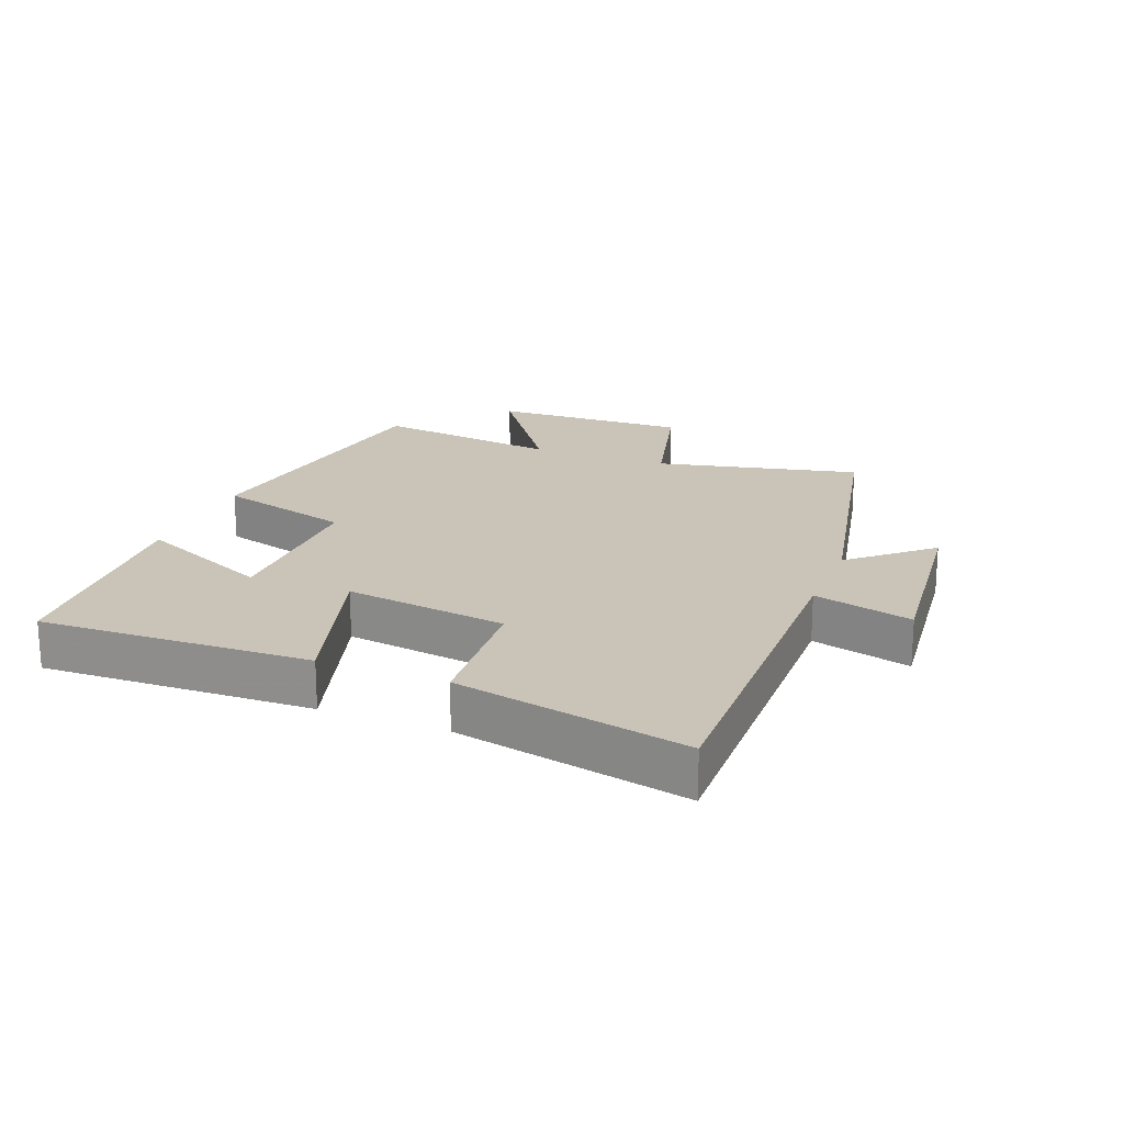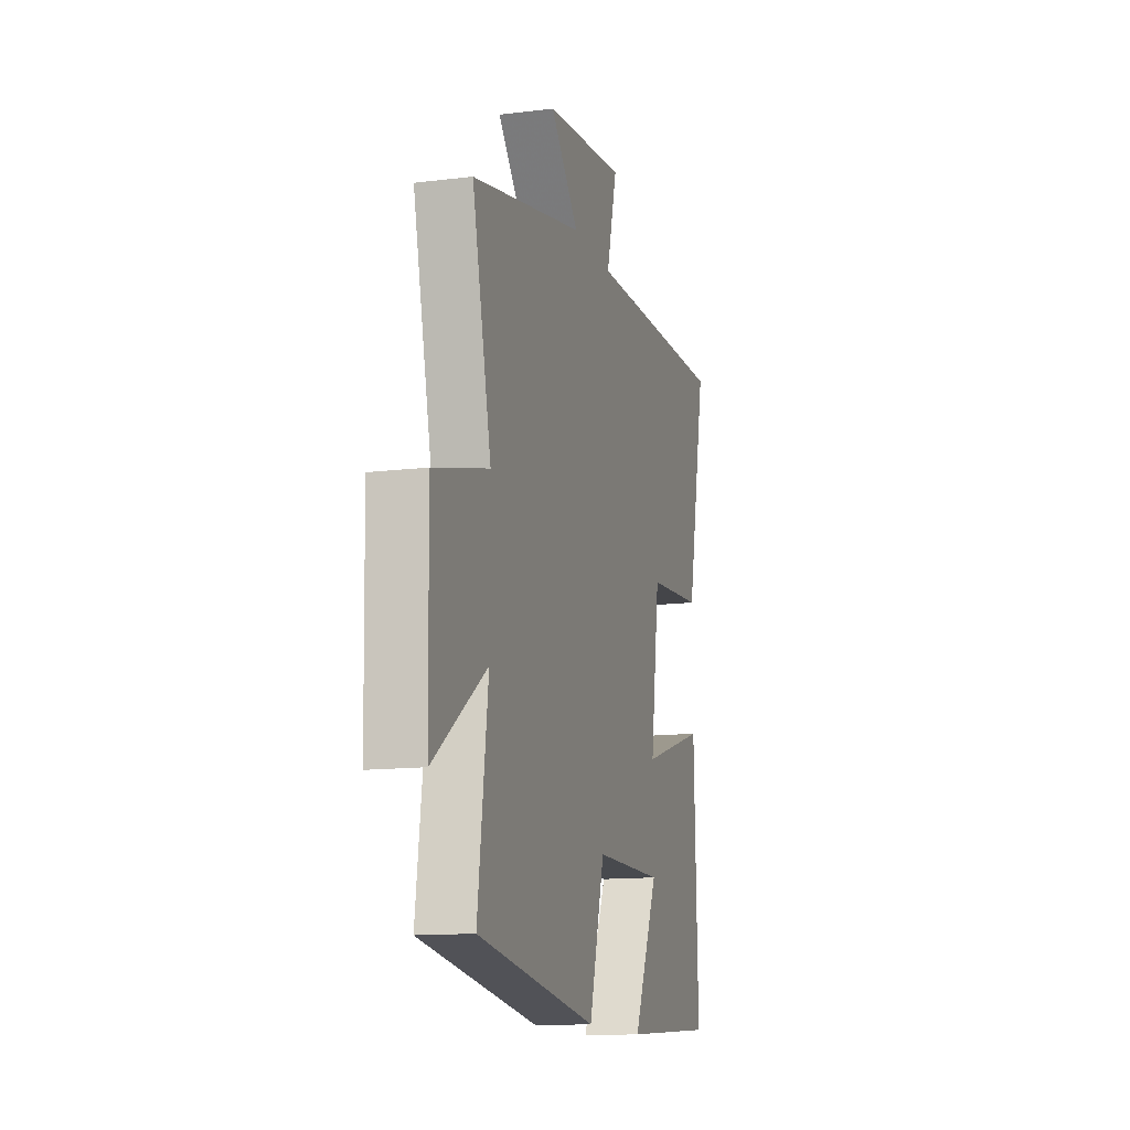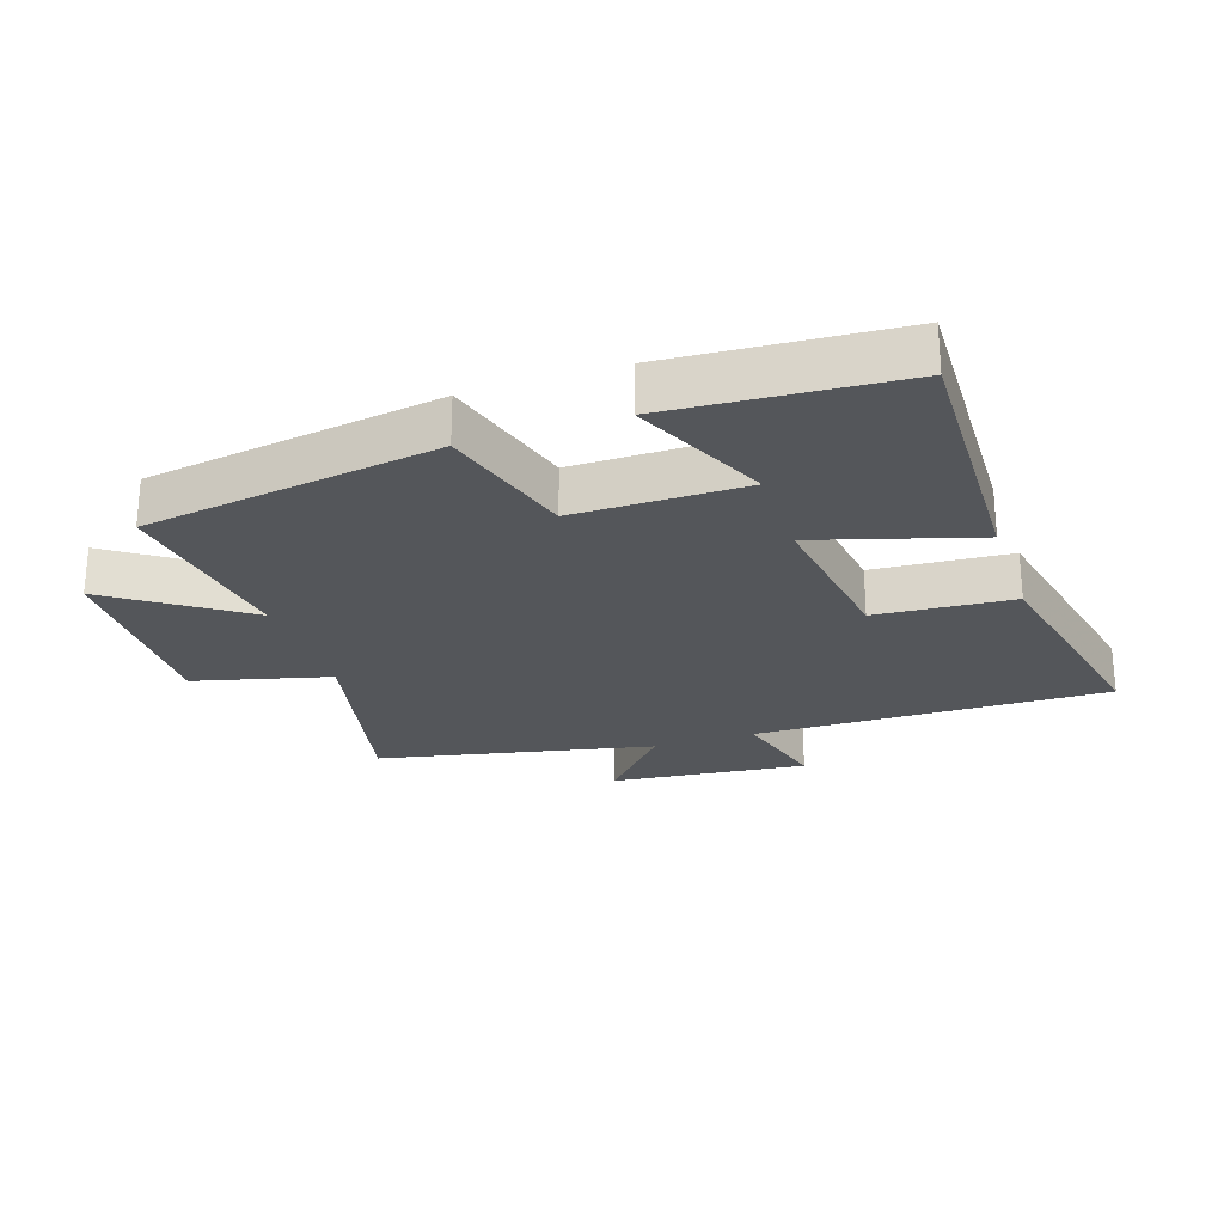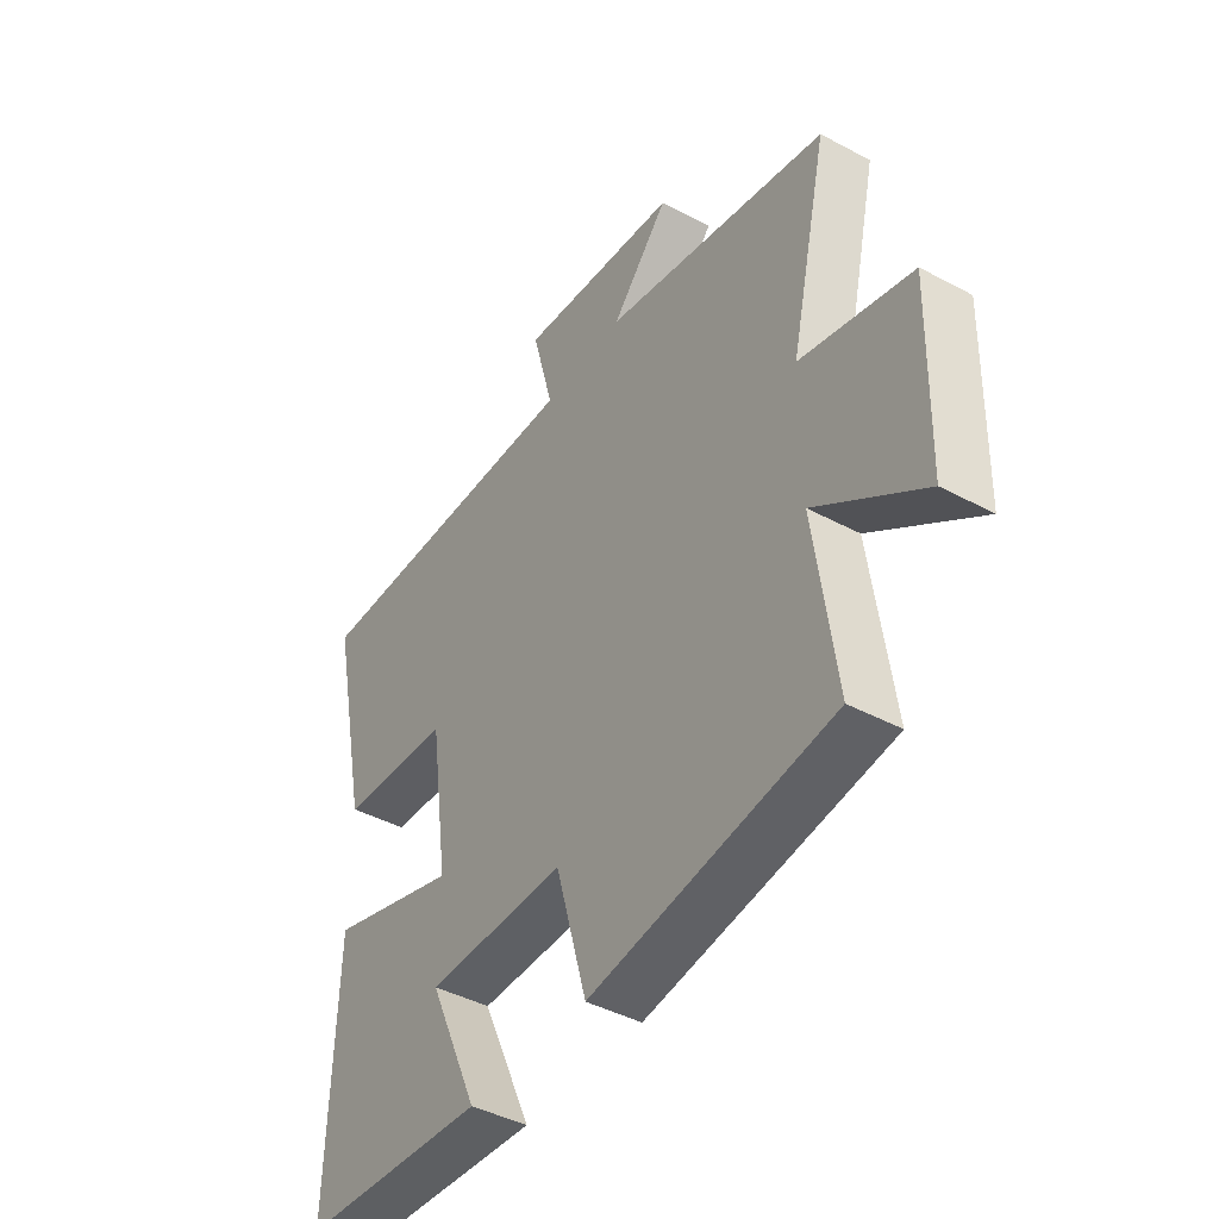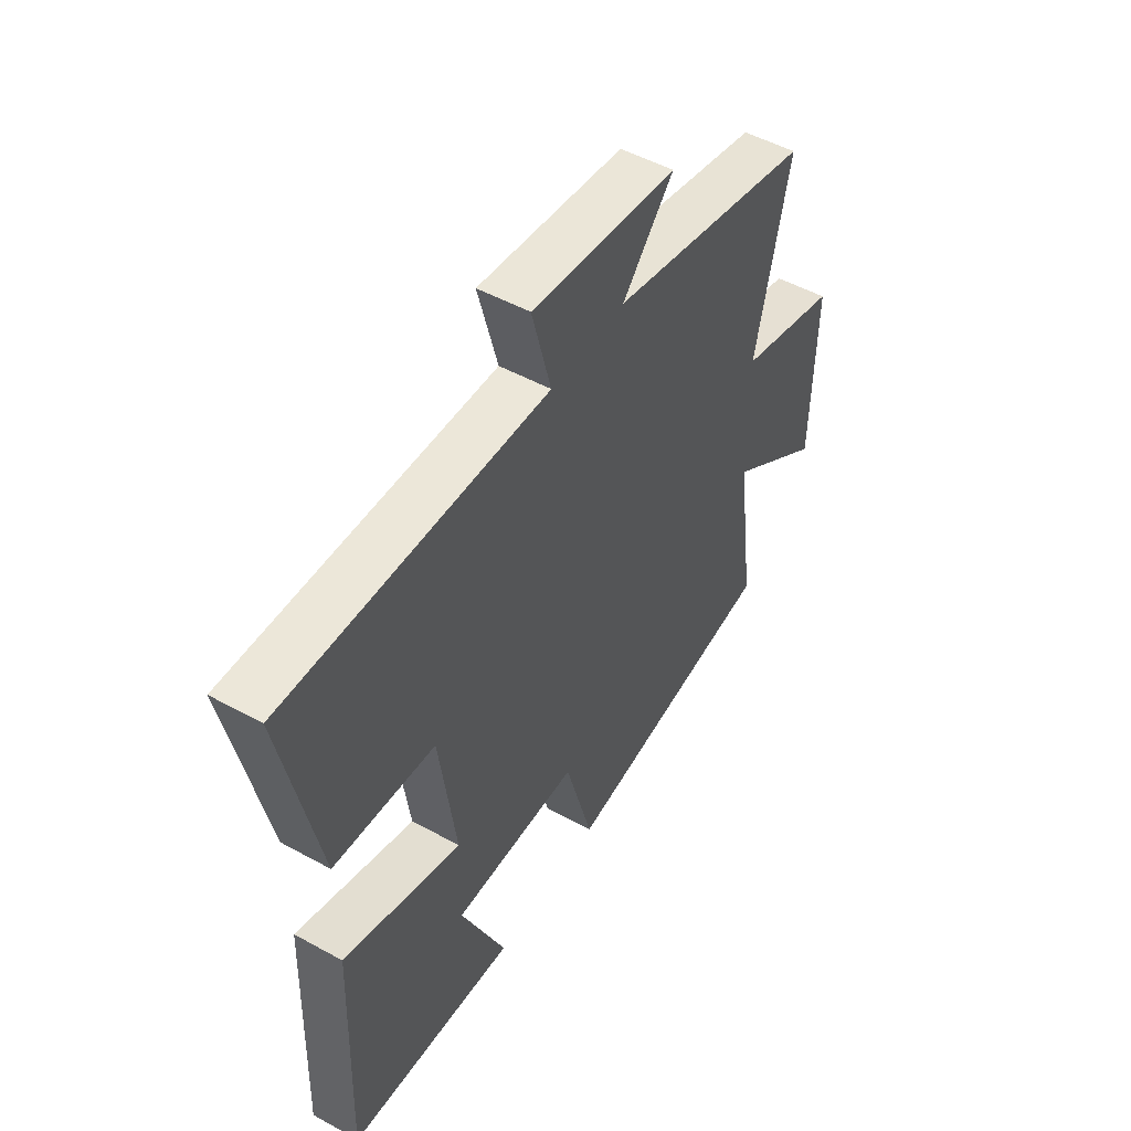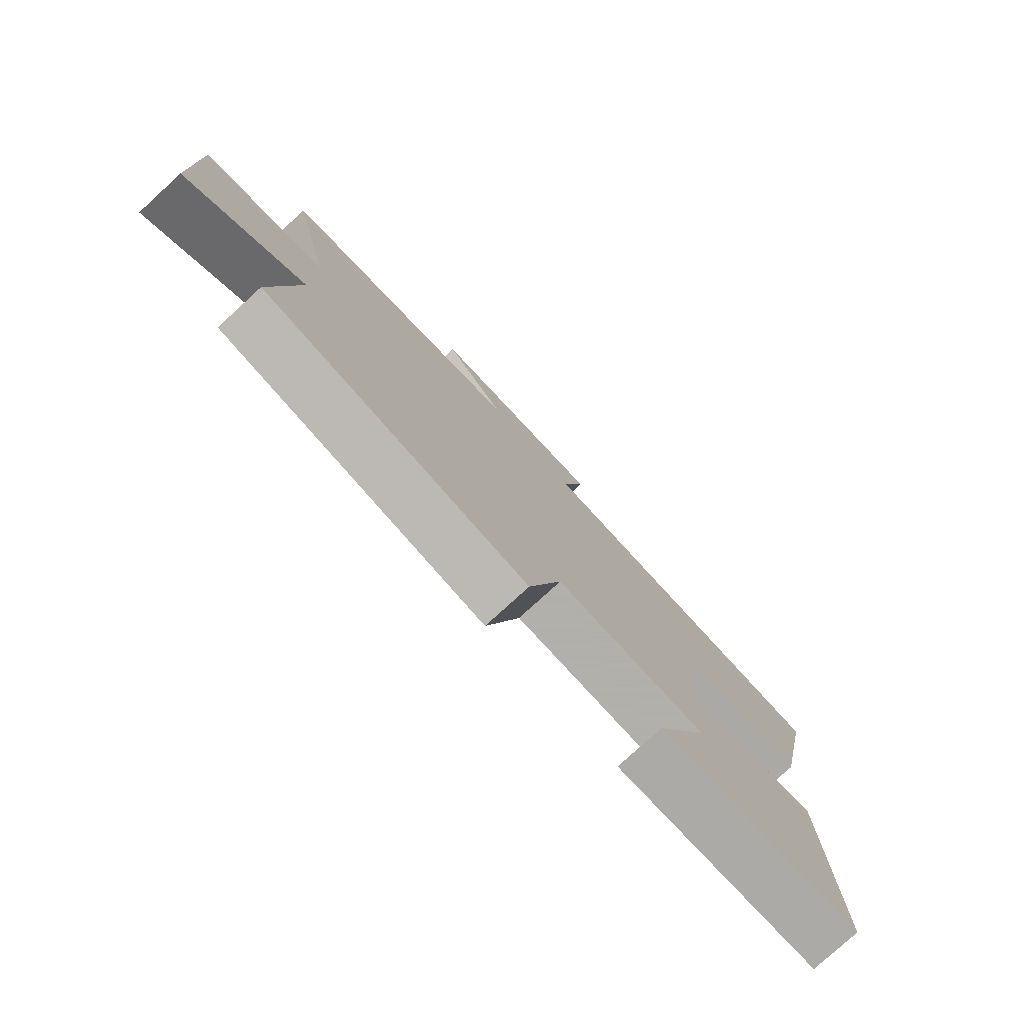
<metadata>
{"format":"obj","ext":"obj","renderer":"f3d","projection":"perspective","resolution":1024,"background":"white","views":[{"elev":19.9,"azim":-68.4,"up":"+Y"},{"elev":-13.2,"azim":105.7,"up":"+Z"},{"elev":-25.1,"azim":-161.3,"up":"+Y"},{"elev":-42.9,"azim":57.5,"up":"+Z"},{"elev":50.1,"azim":-58.8,"up":"+Z"},{"elev":-78.4,"azim":132.4,"up":"+Z"}]}
</metadata>
<code>
v -0.514 0.07 -0.475
v -0.5 0.07 -0.049
v -0.249 0.07 -0.125
v -0.285 0.07 0.131
v -0.5 0.07 0.147
v -0.576 0.07 0.511
v -0.02 0.07 0.5
v -0.061 0.07 0.656
v 0.249 0.07 0.622
v 0.14 0.07 0.5
v 0.573 0.07 0.408
v 0.5 0.07 0.089
v 0.713 0.07 0.034
v 0.705 0.07 -0.278
v 0.5 0.07 -0.135
v 0.54 0.07 -0.431
v 0.077 0.07 -0.5
v 0.017 0.07 -0.286
v -0.251 0.07 -0.286
v -0.155 0.07 -0.5
v -0.514 0 -0.475
v -0.5 0 -0.049
v -0.249 0 -0.125
v -0.285 0 0.131
v -0.5 0 0.147
v -0.576 0 0.511
v -0.02 0 0.5
v -0.061 0 0.656
v 0.249 0 0.622
v 0.14 0 0.5
v 0.573 0 0.408
v 0.5 0 0.089
v 0.713 0 0.034
v 0.705 0 -0.278
v 0.5 0 -0.135
v 0.54 0 -0.431
v 0.077 0 -0.5
v 0.017 0 -0.286
v -0.251 0 -0.286
v -0.155 0 -0.5
f 19 20 1 2
f 18 19 2 3
f 15 16 17 18
f 15 18 3 4
f 12 13 14 15
f 12 15 4
f 10 11 12 4
f 7 8 9 10
f 7 10 4 5
f 5 6 7
f 22 21 40 39
f 23 22 39 38
f 38 37 36 35
f 24 23 38 35
f 35 34 33 32
f 24 35 32
f 24 32 31 30
f 30 29 28 27
f 25 24 30 27
f 27 26 25
f 1 21 22 2
f 2 22 23 3
f 3 23 24 4
f 4 24 25 5
f 5 25 26 6
f 6 26 27 7
f 7 27 28 8
f 8 28 29 9
f 9 29 30 10
f 10 30 31 11
f 11 31 32 12
f 12 32 33 13
f 13 33 34 14
f 14 34 35 15
f 15 35 36 16
f 16 36 37 17
f 17 37 38 18
f 18 38 39 19
f 19 39 40 20
f 20 40 21 1

</code>
